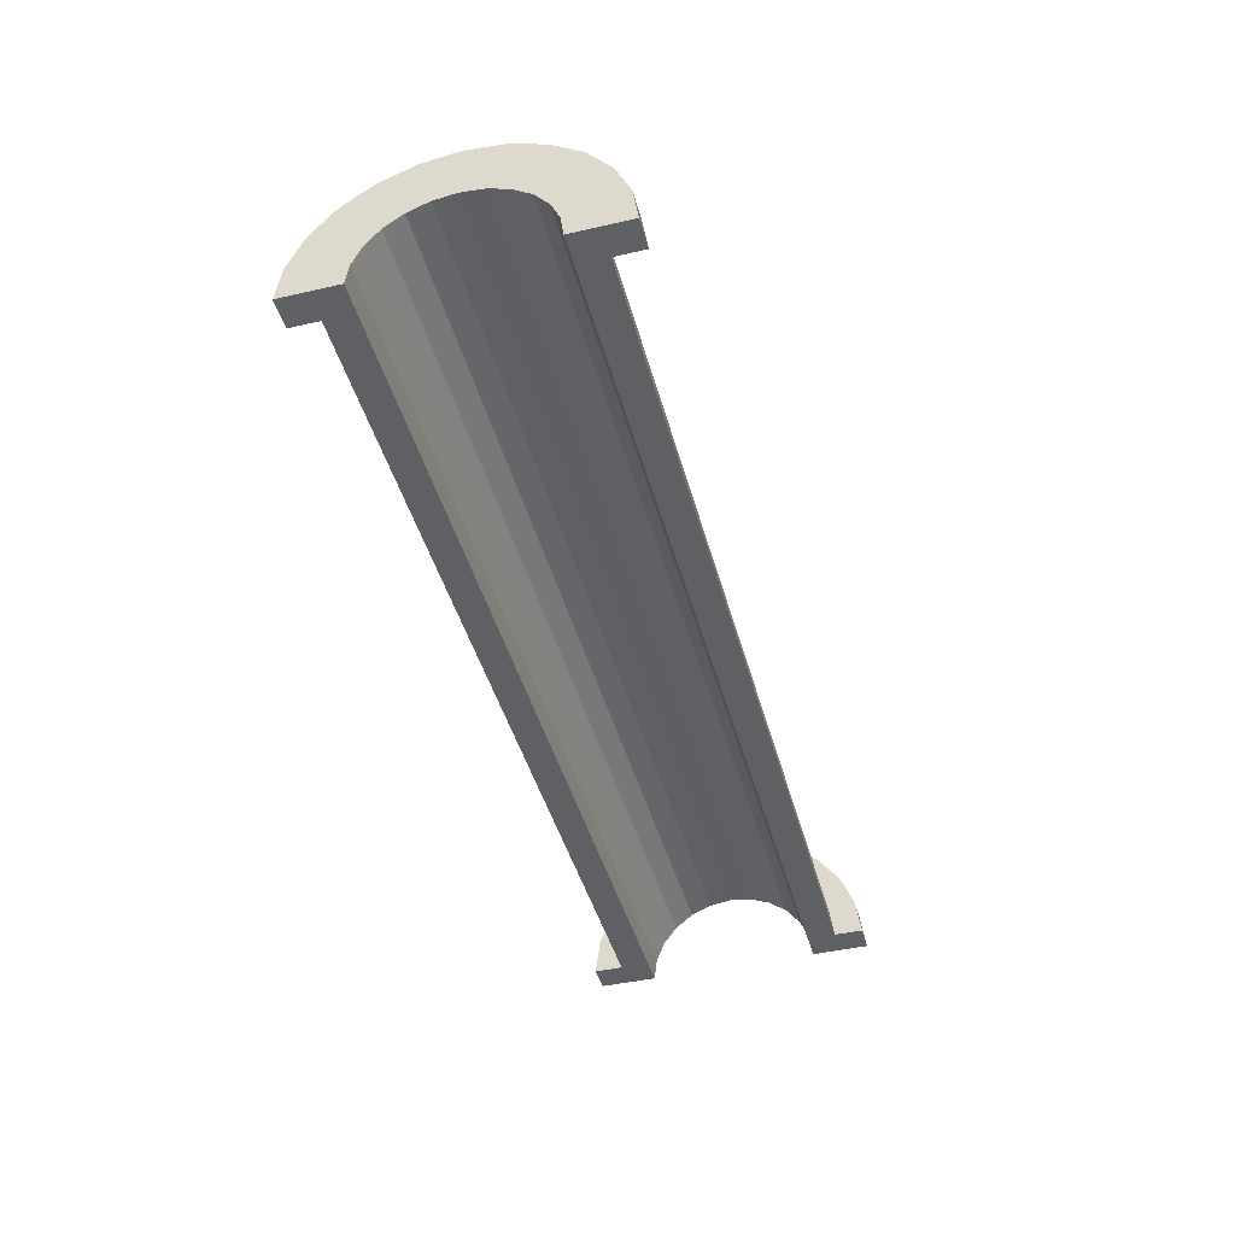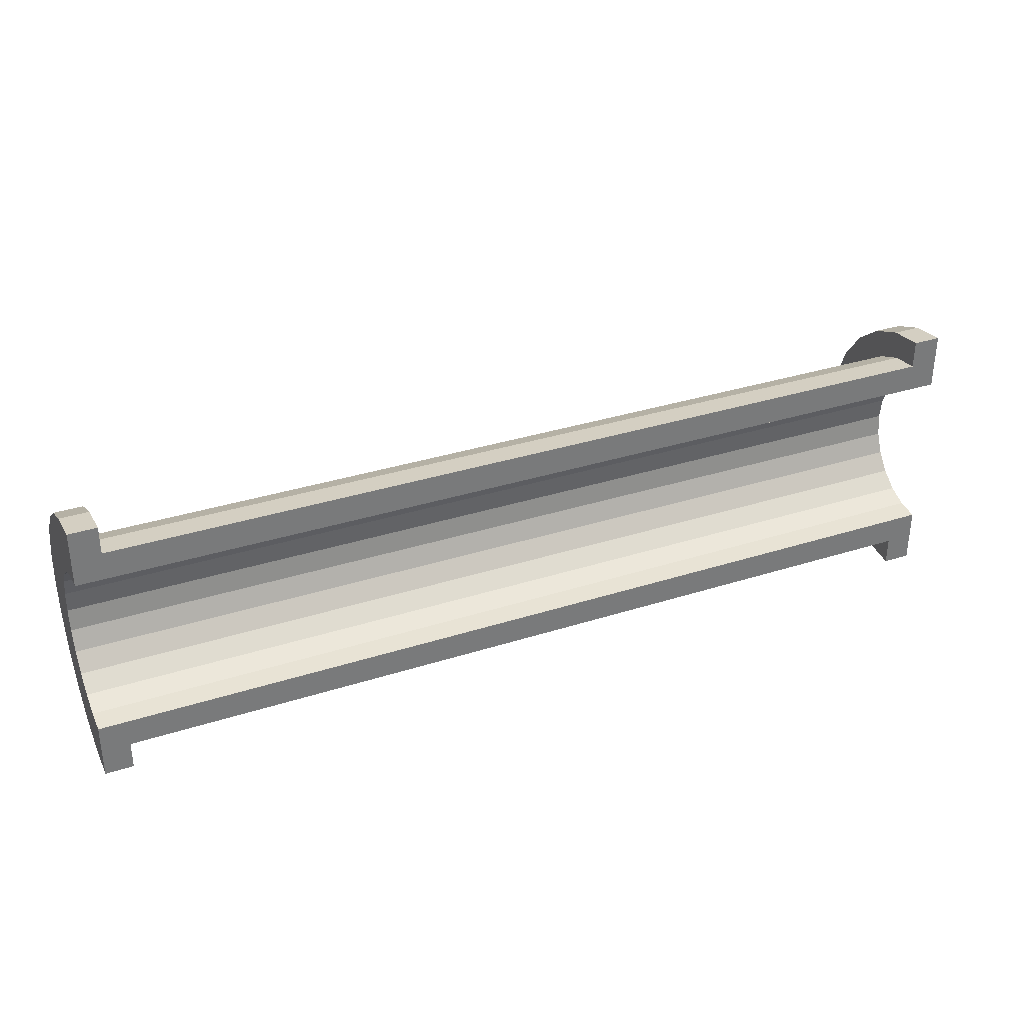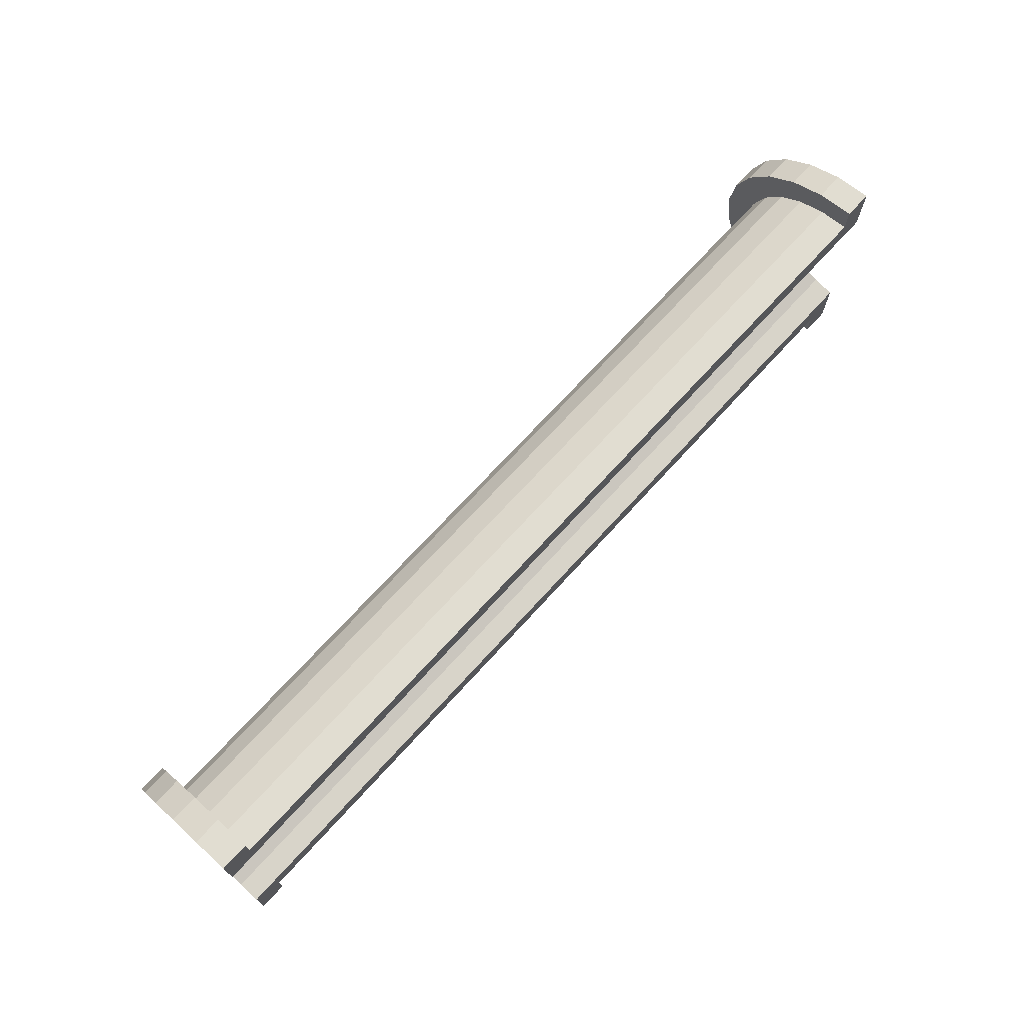
<metadata>
{"format":"obj","ext":"obj","renderer":"f3d","projection":"perspective","resolution":1024,"background":"white","views":[{"elev":-44.0,"azim":-75.0,"up":"+Z"},{"elev":33.2,"azim":156.2,"up":"+Y"},{"elev":70.9,"azim":132.4,"up":"+Y"}]}
</metadata>
<code>
v 1 1.035 3.864
v 32.06 0 4
v 32.06 1.035 3.864
v 32.06 0 4
v 1 1.035 3.864
v 1 0 4
v 32.06 4 0
v 1 4 0
v 32.06 4 0
v 1 4 0
v 32.06 4 0
v 1 4 0
v 1 -3.864 1.035
v 32.06 -4 0
v 32.06 -3.864 1.035
v 32.06 -4 0
v 1 -3.864 1.035
v 1 -4 0
v 32.06 3.464 2
v 1 2.828 2.828
v 32.06 2.828 2.828
v 1 2.828 2.828
v 32.06 3.464 2
v 1 3.464 2
v 1 2.828 2.828
v 32.06 2 3.464
v 32.06 2.828 2.828
v 32.06 2 3.464
v 1 2.828 2.828
v 1 2 3.464
v 32.06 3.864 1.035
v 1 3.464 2
v 32.06 3.464 2
v 1 3.464 2
v 32.06 3.864 1.035
v 1 3.864 1.035
v 1 -3.464 2
v 32.06 -2.828 2.828
v 1 -2.828 2.828
v 32.06 -2.828 2.828
v 1 -3.464 2
v 32.06 -3.464 2
v -0 2.898 0.7765
v -0 4.83 1.294
v 0 5 0
v -0 4.83 1.294
v -0 2.898 0.7765
v -0 4.33 2.5
v -0 2.898 0.7765
v 0 5 0
v 0 3 0
v -0 2.598 1.5
v -0 4.33 2.5
v -0 2.898 0.7765
v -0 4.33 2.5
v -0 2.598 1.5
v -0 3.535 3.535
v -0 2.121 2.121
v -0 3.535 3.535
v -0 2.598 1.5
v -0 3.535 3.535
v -0 2.121 2.121
v -0 2.5 4.33
v -0 1.5 2.598
v -0 2.5 4.33
v -0 2.121 2.121
v -0 1.5 2.598
v -0 1.294 4.83
v -0 2.5 4.33
v -0 0.7765 2.898
v -0 1.294 4.83
v -0 1.5 2.598
v -0 0 3
v -0 1.294 4.83
v -0 0.7765 2.898
v -0 0 3
v -0 0 5
v -0 1.294 4.83
v -0 -0.7765 2.898
v -0 0 5
v -0 0 3
v -0 -0.7765 2.898
v -0 -1.294 4.83
v -0 0 5
v -0 -1.5 2.598
v -0 -1.294 4.83
v -0 -0.7765 2.898
v -0 -2.5 4.33
v -0 -1.5 2.598
v -0 -2.121 2.121
v -0 -1.5 2.598
v -0 -2.5 4.33
v -0 -1.294 4.83
v -0 -3.535 3.535
v -0 -2.121 2.121
v -0 -2.598 1.5
v -0 -4.33 2.5
v -0 -2.598 1.5
v -0 -2.898 0.7765
v -0 -4.83 1.294
v -0 -2.898 0.7765
v 0 -3 0
v -0 -2.121 2.121
v -0 -3.535 3.535
v -0 -2.5 4.33
v -0 -2.598 1.5
v -0 -4.33 2.5
v -0 -3.535 3.535
v -0 -2.898 0.7765
v -0 -4.83 1.294
v -0 -4.33 2.5
v -0 -4.83 1.294
v 0 -3 0
v 0 -5 0
v 1 2 3.464
v 32.06 1.035 3.864
v 32.06 2 3.464
v 32.06 1.035 3.864
v 1 2 3.464
v 1 1.035 3.864
v 32.06 4 0
v 1 3.864 1.035
v 32.06 3.864 1.035
v 1 3.864 1.035
v 32.06 4 0
v 1 4 0
v 1 -4 0
v 32.06 -4 0
v 1 -4 0
v 32.06 -4 0
v 1 -4 0
v 32.06 -4 0
v 1 -3.864 1.035
v 32.06 -3.464 2
v 1 -3.464 2
v 32.06 -3.464 2
v 1 -3.864 1.035
v 32.06 -3.864 1.035
v 1 -2 3.464
v 32.06 -2.828 2.828
v 32.06 -2 3.464
v 32.06 -2.828 2.828
v 1 -2 3.464
v 1 -2.828 2.828
v 1 0 4
v 32.06 -1.035 3.864
v 32.06 0 4
v 32.06 -1.035 3.864
v 1 0 4
v 1 -1.035 3.864
v 1 -1.035 3.864
v 32.06 -2 3.464
v 32.06 -1.035 3.864
v 32.06 -2 3.464
v 1 -1.035 3.864
v 1 -2 3.464
v 33.06 0 3
v -0 0.7765 2.898
v 33.06 0.7765 2.898
v -0 0.7765 2.898
v 33.06 0 3
v -0 0 3
v 33.06 3 0
v 33.06 3 0
v 0 3 0
v -0 2.598 1.5
v 33.06 2.121 2.121
v -0 2.121 2.121
v 33.06 2.121 2.121
v -0 2.598 1.5
v 33.06 2.598 1.5
v 33.06 1.5 2.598
v -0 2.121 2.121
v 33.06 2.121 2.121
v -0 2.121 2.121
v 33.06 1.5 2.598
v -0 1.5 2.598
v -0 2.898 0.7765
v 33.06 2.598 1.5
v -0 2.598 1.5
v 33.06 2.598 1.5
v -0 2.898 0.7765
v 33.06 2.898 0.7765
v 33.06 -2.598 1.5
v -0 -2.121 2.121
v 33.06 -2.121 2.121
v -0 -2.121 2.121
v 33.06 -2.598 1.5
v -0 -2.598 1.5
v 33.06 0.7765 2.898
v -0 1.5 2.598
v 33.06 1.5 2.598
v -0 1.5 2.598
v 33.06 0.7765 2.898
v -0 0.7765 2.898
v -0 2.898 0.7765
v 33.06 3 0
v 33.06 2.898 0.7765
v 33.06 3 0
v -0 2.898 0.7765
v 0 3 0
v 33.06 -3 0
v 33.06 -3 0
v 0 -3 0
v 33.06 -2.898 0.7765
v -0 -2.598 1.5
v 33.06 -2.598 1.5
v -0 -2.598 1.5
v 33.06 -2.898 0.7765
v -0 -2.898 0.7765
v -0 -2.121 2.121
v 33.06 -1.5 2.598
v 33.06 -2.121 2.121
v 33.06 -1.5 2.598
v -0 -2.121 2.121
v -0 -1.5 2.598
v -0 -0.7765 2.898
v 33.06 0 3
v 33.06 -0.7765 2.898
v 33.06 0 3
v -0 -0.7765 2.898
v -0 0 3
v 33.06 -3 0
v -0 -2.898 0.7765
v 33.06 -2.898 0.7765
v -0 -2.898 0.7765
v 33.06 -3 0
v 0 -3 0
v -0 -1.5 2.598
v 33.06 -0.7765 2.898
v 33.06 -1.5 2.598
v 33.06 -0.7765 2.898
v -0 -1.5 2.598
v -0 -0.7765 2.898
v -0 1.294 4.83
v 1 0 5
v 1 1.294 4.83
v 1 0 5
v -0 1.294 4.83
v -0 0 5
v 1 5 0
v 0 5 0
v 1 5 0
v 1 4.33 2.5
v -0 3.535 3.535
v 1 3.535 3.535
v -0 3.535 3.535
v 1 4.33 2.5
v -0 4.33 2.5
v 1 4.83 1.294
v 1 3.864 1.035
v 1 4 0
v 1 3.464 2
v 1 4.33 2.5
v 1 3.535 3.535
v 1 4.33 2.5
v 1 3.464 2
v 1 3.864 1.035
v 1 3.535 3.535
v 1 2.828 2.828
v 1 3.464 2
v 1 2.5 4.33
v 1 2.828 2.828
v 1 3.535 3.535
v 1 2.5 4.33
v 1 2 3.464
v 1 2.828 2.828
v 1 1.294 4.83
v 1 2 3.464
v 1 2.5 4.33
v 1 1.294 4.83
v 1 1.035 3.864
v 1 2 3.464
v 1 0 5
v 1 1.035 3.864
v 1 1.294 4.83
v 1 0 5
v 1 0 4
v 1 1.035 3.864
v 1 0 5
v 1 -1.035 3.864
v 1 0 4
v 1 -1.294 4.83
v 1 -1.035 3.864
v 1 0 5
v 1 -1.294 4.83
v 1 -2 3.464
v 1 -1.035 3.864
v 1 -2.5 4.33
v 1 -2 3.464
v 1 -1.294 4.83
v 1 -2.5 4.33
v 1 -2.828 2.828
v 1 -2 3.464
v 1 -3.535 3.535
v 1 -2.828 2.828
v 1 -2.5 4.33
v 1 -2.828 2.828
v 1 -3.535 3.535
v 1 -3.464 2
v 1 -4.33 2.5
v 1 -3.464 2
v 1 -3.535 3.535
v 1 -3.464 2
v 1 -4.33 2.5
v 1 -3.864 1.035
v 1 -4.83 1.294
v 1 -3.864 1.035
v 1 -4.33 2.5
v 1 -3.864 1.035
v 1 -4.83 1.294
v 1 -4 0
v 1 -5 0
v 1 -4 0
v 1 -4.83 1.294
v 1 -4 0
v 1 -5 0
v 1 -4 0
v 1 -4 0
v 1 -5 0
v 1 -5 0
v 1 4 0
v 1 5 0
v 1 4.83 1.294
v 1 3.864 1.035
v 1 4.83 1.294
v 1 4.33 2.5
v 1 5 0
v 1 4 0
v 1 5 0
v 1 5 0
v 1 4 0
v 1 4 0
v 1 5 0
v -0 4.83 1.294
v 1 4.83 1.294
v -0 4.83 1.294
v 1 5 0
v 0 5 0
v -0 -4.33 2.5
v 1 -3.535 3.535
v -0 -3.535 3.535
v 1 -3.535 3.535
v -0 -4.33 2.5
v 1 -4.33 2.5
v 1 0 5
v -0 -1.294 4.83
v 1 -1.294 4.83
v -0 -1.294 4.83
v 1 0 5
v -0 0 5
v -0 3.535 3.535
v 1 2.5 4.33
v 1 3.535 3.535
v 1 2.5 4.33
v -0 3.535 3.535
v -0 2.5 4.33
v -0 2.5 4.33
v 1 1.294 4.83
v 1 2.5 4.33
v 1 1.294 4.83
v -0 2.5 4.33
v -0 1.294 4.83
v 1 4.83 1.294
v -0 4.33 2.5
v 1 4.33 2.5
v -0 4.33 2.5
v 1 4.83 1.294
v -0 4.83 1.294
v 1 -5 0
v 0 -5 0
v 1 -5 0
v -0 -4.83 1.294
v 1 -4.33 2.5
v -0 -4.33 2.5
v 1 -4.33 2.5
v -0 -4.83 1.294
v 1 -4.83 1.294
v 1 -1.294 4.83
v -0 -2.5 4.33
v 1 -2.5 4.33
v -0 -2.5 4.33
v 1 -1.294 4.83
v -0 -1.294 4.83
v -0 -4.83 1.294
v 1 -5 0
v 1 -4.83 1.294
v 1 -5 0
v -0 -4.83 1.294
v 0 -5 0
v 1 -2.5 4.33
v -0 -3.535 3.535
v 1 -3.535 3.535
v -0 -3.535 3.535
v 1 -2.5 4.33
v -0 -2.5 4.33
v 32.06 1.294 4.83
v 33.06 0 5
v 33.06 1.294 4.83
v 33.06 0 5
v 32.06 1.294 4.83
v 32.06 0 5
v 33.06 5 0
v 32.06 5 0
v 33.06 5 0
v 32.06 5 0
v 33.06 5 0
v 32.06 5 0
v 32.06 -4.83 1.294
v 33.06 -5 0
v 33.06 -4.83 1.294
v 33.06 -5 0
v 32.06 -4.83 1.294
v 32.06 -5 0
v 32.06 -5 0
v 32.06 -4 0
v 32.06 -4 0
v 32.06 -4 0
v 32.06 -4.83 1.294
v 32.06 -4.33 2.5
v 32.06 -5 0
v 32.06 -4 0
v 32.06 -5 0
v 32.06 -4 0
v 32.06 -5 0
v 32.06 -4.83 1.294
v 32.06 4 0
v 32.06 5 0
v 32.06 5 0
v 32.06 5 0
v 32.06 3.864 1.035
v 32.06 4.83 1.294
v 32.06 4 0
v 32.06 5 0
v 32.06 4 0
v 32.06 5 0
v 32.06 4 0
v 32.06 3.864 1.035
v 32.06 4.83 1.294
v 32.06 3.864 1.035
v 32.06 4.33 2.5
v 32.06 3.464 2
v 32.06 4.33 2.5
v 32.06 3.864 1.035
v 32.06 4.33 2.5
v 32.06 3.464 2
v 32.06 3.535 3.535
v 32.06 2.828 2.828
v 32.06 3.535 3.535
v 32.06 3.464 2
v 32.06 2.828 2.828
v 32.06 2.5 4.33
v 32.06 3.535 3.535
v 32.06 2 3.464
v 32.06 2.5 4.33
v 32.06 2.828 2.828
v 32.06 2 3.464
v 32.06 1.294 4.83
v 32.06 2.5 4.33
v 32.06 1.035 3.864
v 32.06 1.294 4.83
v 32.06 2 3.464
v 32.06 0 4
v 32.06 1.294 4.83
v 32.06 1.035 3.864
v 32.06 0 4
v 32.06 0 5
v 32.06 1.294 4.83
v 32.06 -1.035 3.864
v 32.06 0 5
v 32.06 0 4
v 32.06 -1.035 3.864
v 32.06 -1.294 4.83
v 32.06 0 5
v 32.06 -2 3.464
v 32.06 -1.294 4.83
v 32.06 -1.035 3.864
v 32.06 -2 3.464
v 32.06 -2.5 4.33
v 32.06 -1.294 4.83
v 32.06 -2.828 2.828
v 32.06 -2.5 4.33
v 32.06 -2 3.464
v 32.06 -3.535 3.535
v 32.06 -2.828 2.828
v 32.06 -3.464 2
v 32.06 -2.828 2.828
v 32.06 -3.535 3.535
v 32.06 -2.5 4.33
v 32.06 -4.33 2.5
v 32.06 -3.464 2
v 32.06 -3.864 1.035
v 32.06 -4.33 2.5
v 32.06 -3.864 1.035
v 32.06 -4 0
v 32.06 -3.464 2
v 32.06 -4.33 2.5
v 32.06 -3.535 3.535
v 33.06 4.33 2.5
v 32.06 3.535 3.535
v 33.06 3.535 3.535
v 32.06 3.535 3.535
v 33.06 4.33 2.5
v 32.06 4.33 2.5
v 33.06 4.83 1.294
v 33.06 2.898 0.7765
v 33.06 3 0
v 33.06 4.33 2.5
v 33.06 2.598 1.5
v 33.06 2.898 0.7765
v 33.06 2.121 2.121
v 33.06 3.535 3.535
v 33.06 2.5 4.33
v 33.06 3.535 3.535
v 33.06 2.121 2.121
v 33.06 2.598 1.5
v 33.06 2.5 4.33
v 33.06 1.5 2.598
v 33.06 2.121 2.121
v 33.06 1.294 4.83
v 33.06 1.5 2.598
v 33.06 2.5 4.33
v 33.06 1.294 4.83
v 33.06 0.7765 2.898
v 33.06 1.5 2.598
v 33.06 0 5
v 33.06 0.7765 2.898
v 33.06 1.294 4.83
v 33.06 0 5
v 33.06 0 3
v 33.06 0.7765 2.898
v 33.06 0 5
v 33.06 -0.7765 2.898
v 33.06 0 3
v 33.06 -1.294 4.83
v 33.06 -0.7765 2.898
v 33.06 0 5
v 33.06 -1.294 4.83
v 33.06 -1.5 2.598
v 33.06 -0.7765 2.898
v 33.06 -2.5 4.33
v 33.06 -1.5 2.598
v 33.06 -1.294 4.83
v 33.06 -1.5 2.598
v 33.06 -2.5 4.33
v 33.06 -2.121 2.121
v 33.06 -3.535 3.535
v 33.06 -2.121 2.121
v 33.06 -2.5 4.33
v 33.06 -2.121 2.121
v 33.06 -3.535 3.535
v 33.06 -2.598 1.5
v 33.06 -4.33 2.5
v 33.06 -2.598 1.5
v 33.06 -3.535 3.535
v 33.06 -2.598 1.5
v 33.06 -4.33 2.5
v 33.06 -2.898 0.7765
v 33.06 -4.83 1.294
v 33.06 -2.898 0.7765
v 33.06 -4.33 2.5
v 33.06 -2.898 0.7765
v 33.06 -4.83 1.294
v 33.06 -3 0
v 33.06 -5 0
v 33.06 -3 0
v 33.06 -4.83 1.294
v 33.06 -3 0
v 33.06 -5 0
v 33.06 -3 0
v 33.06 -3 0
v 33.06 -5 0
v 33.06 -5 0
v 33.06 3 0
v 33.06 5 0
v 33.06 4.83 1.294
v 33.06 2.898 0.7765
v 33.06 4.83 1.294
v 33.06 4.33 2.5
v 33.06 2.598 1.5
v 33.06 4.33 2.5
v 33.06 3.535 3.535
v 33.06 5 0
v 33.06 3 0
v 33.06 5 0
v 33.06 5 0
v 33.06 3 0
v 33.06 3 0
v 33.06 5 0
v 32.06 4.83 1.294
v 33.06 4.83 1.294
v 32.06 4.83 1.294
v 33.06 5 0
v 32.06 5 0
v 32.06 -4.33 2.5
v 33.06 -3.535 3.535
v 32.06 -3.535 3.535
v 33.06 -3.535 3.535
v 32.06 -4.33 2.5
v 33.06 -4.33 2.5
v 32.06 0 5
v 33.06 -1.294 4.83
v 33.06 0 5
v 33.06 -1.294 4.83
v 32.06 0 5
v 32.06 -1.294 4.83
v 32.06 3.535 3.535
v 33.06 2.5 4.33
v 33.06 3.535 3.535
v 33.06 2.5 4.33
v 32.06 3.535 3.535
v 32.06 2.5 4.33
v 32.06 2.5 4.33
v 33.06 1.294 4.83
v 33.06 2.5 4.33
v 33.06 1.294 4.83
v 32.06 2.5 4.33
v 32.06 1.294 4.83
v 33.06 4.83 1.294
v 32.06 4.33 2.5
v 33.06 4.33 2.5
v 32.06 4.33 2.5
v 33.06 4.83 1.294
v 32.06 4.83 1.294
v 32.06 -5 0
v 33.06 -5 0
v 32.06 -5 0
v 33.06 -5 0
v 32.06 -5 0
v 33.06 -5 0
v 32.06 -4.83 1.294
v 33.06 -4.33 2.5
v 32.06 -4.33 2.5
v 33.06 -4.33 2.5
v 32.06 -4.83 1.294
v 33.06 -4.83 1.294
v 32.06 -1.294 4.83
v 33.06 -2.5 4.33
v 33.06 -1.294 4.83
v 33.06 -2.5 4.33
v 32.06 -1.294 4.83
v 32.06 -2.5 4.33
v 32.06 -2.5 4.33
v 33.06 -3.535 3.535
v 33.06 -2.5 4.33
v 33.06 -3.535 3.535
v 32.06 -2.5 4.33
v 32.06 -3.535 3.535
v 33.06 3 0
v 32.06 4 0
v 33.06 5 0
v 33.06 3 0
v 1 4 0
v 32.06 4 0
v 0 3 0
v 1 4 0
v 33.06 3 0
v 0 5 0
v 1 4 0
v 0 3 0
v 1 4 0
v 0 5 0
v 1 5 0
v 33.06 5 0
v 32.06 4 0
v 32.06 5 0
v 1 -5 0
v 0 -5 0
v 1 -4 0
v 32.06 -4 0
v 33.06 -5 0
v 32.06 -5 0
v 33.06 -5 0
v 32.06 -4 0
v 33.06 -3 0
v 1 -4 0
v 33.06 -3 0
v 32.06 -4 0
v 1 -4 0
v 0 -3 0
v 33.06 -3 0
v 0 -3 0
v 1 -4 0
v 0 -5 0
f 1 2 3
f 4 5 6
f 7 8 9
f 10 11 12
f 13 14 15
f 16 17 18
f 19 20 21
f 22 23 24
f 25 26 27
f 28 29 30
f 31 32 33
f 34 35 36
f 37 38 39
f 40 41 42
f 43 44 45
f 46 47 48
f 49 50 51
f 52 53 54
f 55 56 57
f 58 59 60
f 61 62 63
f 64 65 66
f 67 68 69
f 70 71 72
f 73 74 75
f 76 77 78
f 79 80 81
f 82 83 84
f 85 86 87
f 88 89 90
f 91 92 93
f 94 95 96
f 97 98 99
f 100 101 102
f 103 104 105
f 106 107 108
f 109 110 111
f 112 113 114
f 115 116 117
f 118 119 120
f 121 122 123
f 124 125 126
f 127 128 129
f 130 131 132
f 133 134 135
f 136 137 138
f 139 140 141
f 142 143 144
f 145 146 147
f 148 149 150
f 151 152 153
f 154 155 156
f 157 158 159
f 160 161 162
f 163 164 165
f 166 167 168
f 169 170 171
f 172 173 174
f 175 176 177
f 178 179 180
f 181 182 183
f 184 185 186
f 187 188 189
f 190 191 192
f 193 194 195
f 196 197 198
f 199 200 201
f 202 203 204
f 205 206 207
f 208 209 210
f 211 212 213
f 214 215 216
f 217 218 219
f 220 221 222
f 223 224 225
f 226 227 228
f 229 230 231
f 232 233 234
f 235 236 237
f 238 239 240
f 241 242 243
f 244 245 246
f 247 248 249
f 250 251 252
f 253 254 255
f 256 257 258
f 259 260 261
f 262 263 264
f 265 266 267
f 268 269 270
f 271 272 273
f 274 275 276
f 277 278 279
f 280 281 282
f 283 284 285
f 286 287 288
f 289 290 291
f 292 293 294
f 295 296 297
f 298 299 300
f 301 302 303
f 304 305 306
f 307 308 309
f 310 311 312
f 313 314 315
f 316 317 318
f 319 320 321
f 322 323 324
f 325 326 327
f 328 329 330
f 331 332 333
f 334 335 336
f 337 338 339
f 340 341 342
f 343 344 345
f 346 347 348
f 349 350 351
f 352 353 354
f 355 356 357
f 358 359 360
f 361 362 363
f 364 365 366
f 367 368 369
f 370 371 372
f 373 374 375
f 376 377 378
f 379 380 381
f 382 383 384
f 385 386 387
f 388 389 390
f 391 392 393
f 394 395 396
f 397 398 399
f 400 401 402
f 403 404 405
f 406 407 408
f 409 410 411
f 412 413 414
f 415 416 417
f 418 419 420
f 421 422 423
f 424 425 426
f 427 428 429
f 430 431 432
f 433 434 435
f 436 437 438
f 439 440 441
f 442 443 444
f 445 446 447
f 448 449 450
f 451 452 453
f 454 455 456
f 457 458 459
f 460 461 462
f 463 464 465
f 466 467 468
f 469 470 471
f 472 473 474
f 475 476 477
f 478 479 480
f 481 482 483
f 484 485 486
f 487 488 489
f 490 491 492
f 493 494 495
f 496 497 498
f 499 500 501
f 502 503 504
f 505 506 507
f 508 509 510
f 511 512 513
f 514 515 516
f 517 518 519
f 520 521 522
f 523 524 525
f 526 527 528
f 529 530 531
f 532 533 534
f 535 536 537
f 538 539 540
f 541 542 543
f 544 545 546
f 547 548 549
f 550 551 552
f 553 554 555
f 556 557 558
f 559 560 561
f 562 563 564
f 565 566 567
f 568 569 570
f 571 572 573
f 574 575 576
f 577 578 579
f 580 581 582
f 583 584 585
f 586 587 588
f 589 590 591
f 592 593 594
f 595 596 597
f 598 599 600
f 601 602 603
f 604 605 606
f 607 608 609
f 610 611 612
f 613 614 615
f 616 617 618
f 619 620 621
f 622 623 624
f 625 626 627
f 628 629 630
f 631 632 633
f 634 635 636
f 637 638 639
f 640 641 642
f 643 644 645
f 646 647 648
f 649 650 651
f 652 653 654
f 655 656 657
f 658 659 660
f 661 662 663
f 664 665 666
f 667 668 669
f 670 671 672
f 673 674 675
f 676 677 678
f 679 680 681
f 682 683 684

</code>
